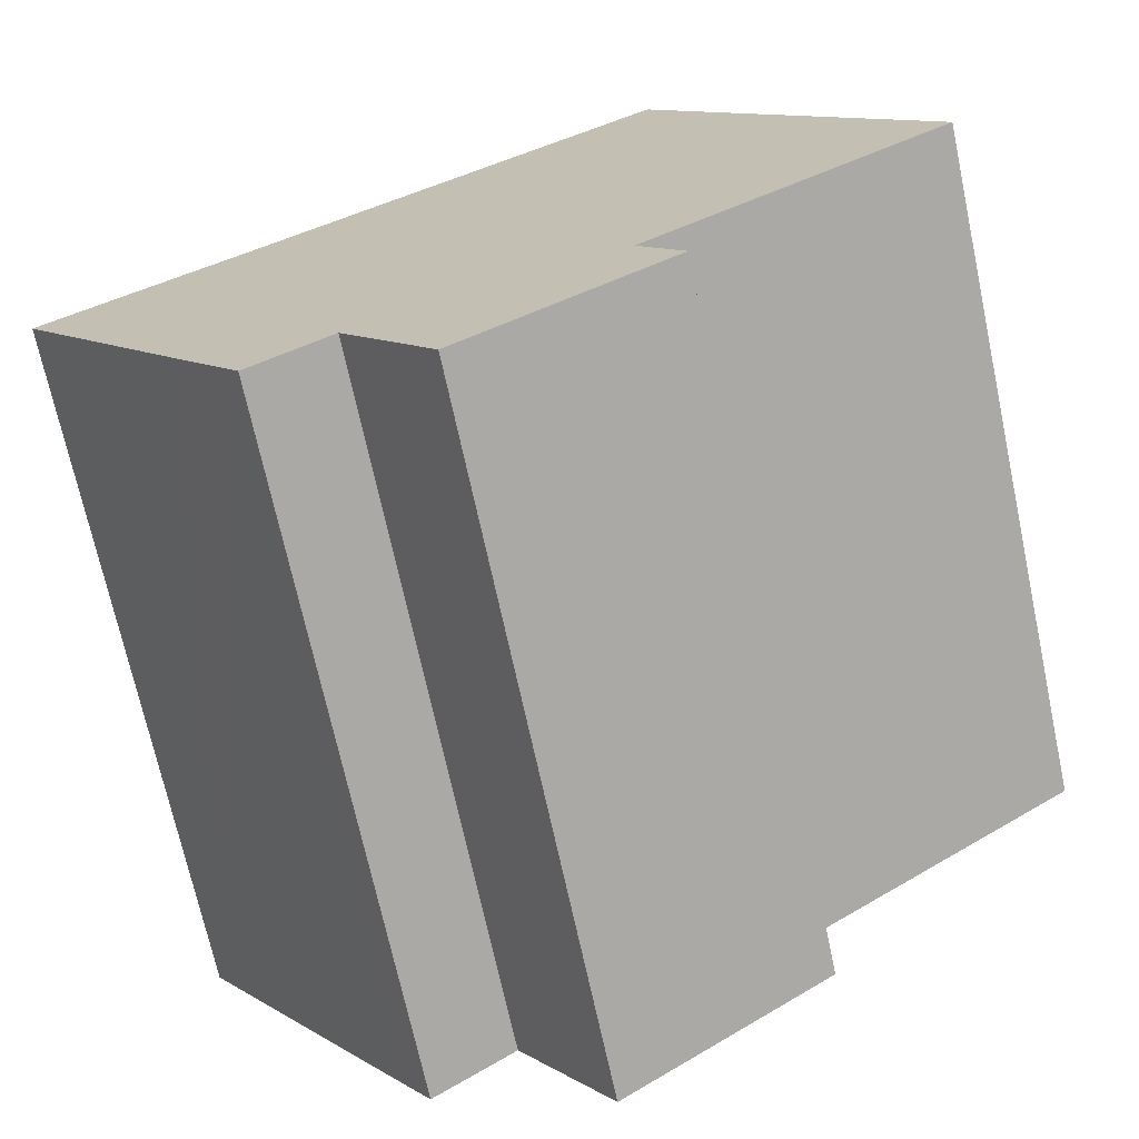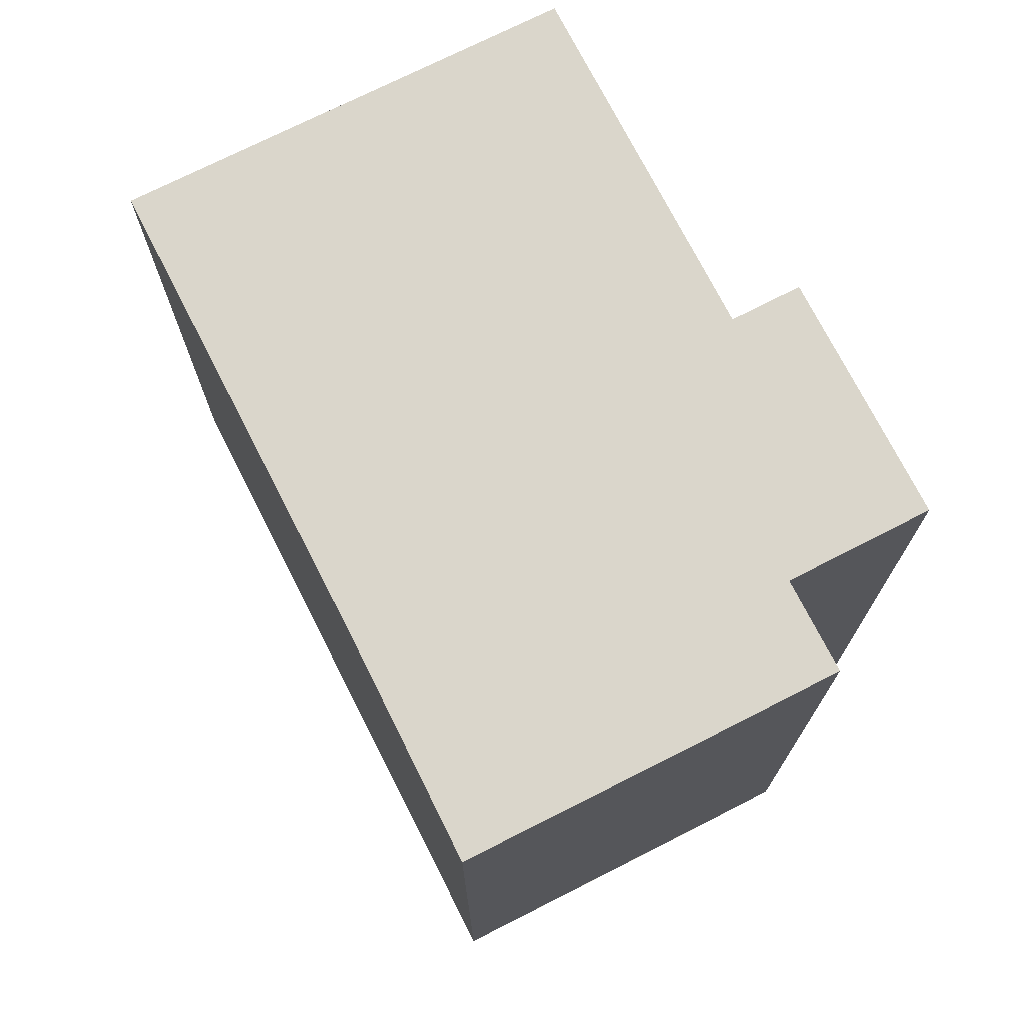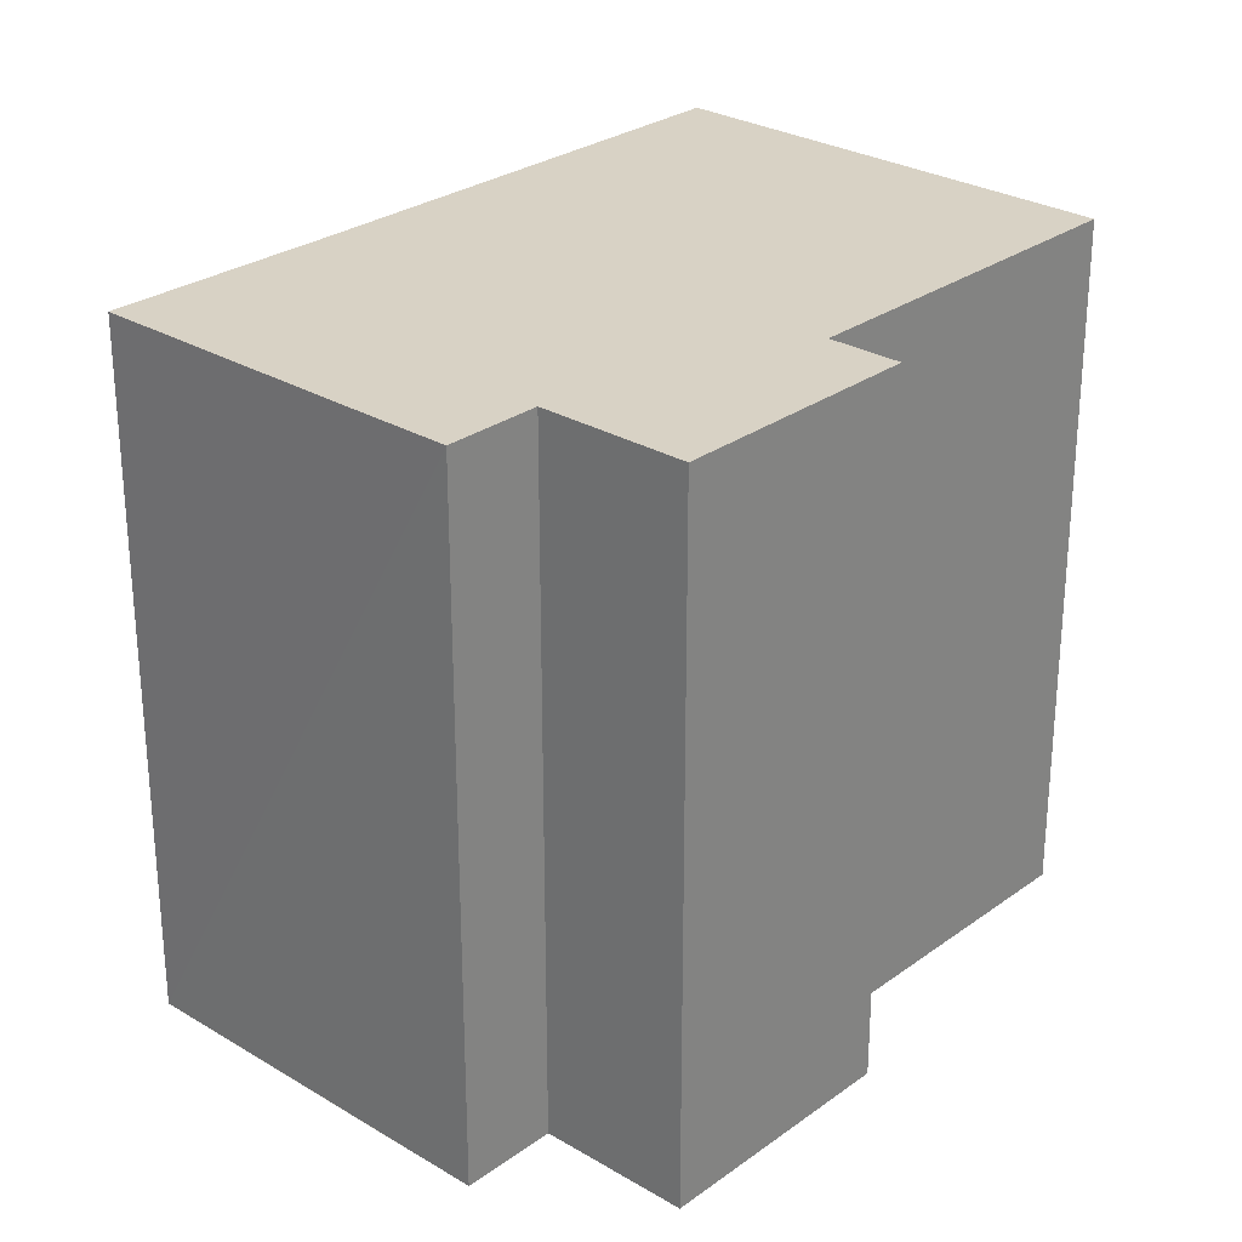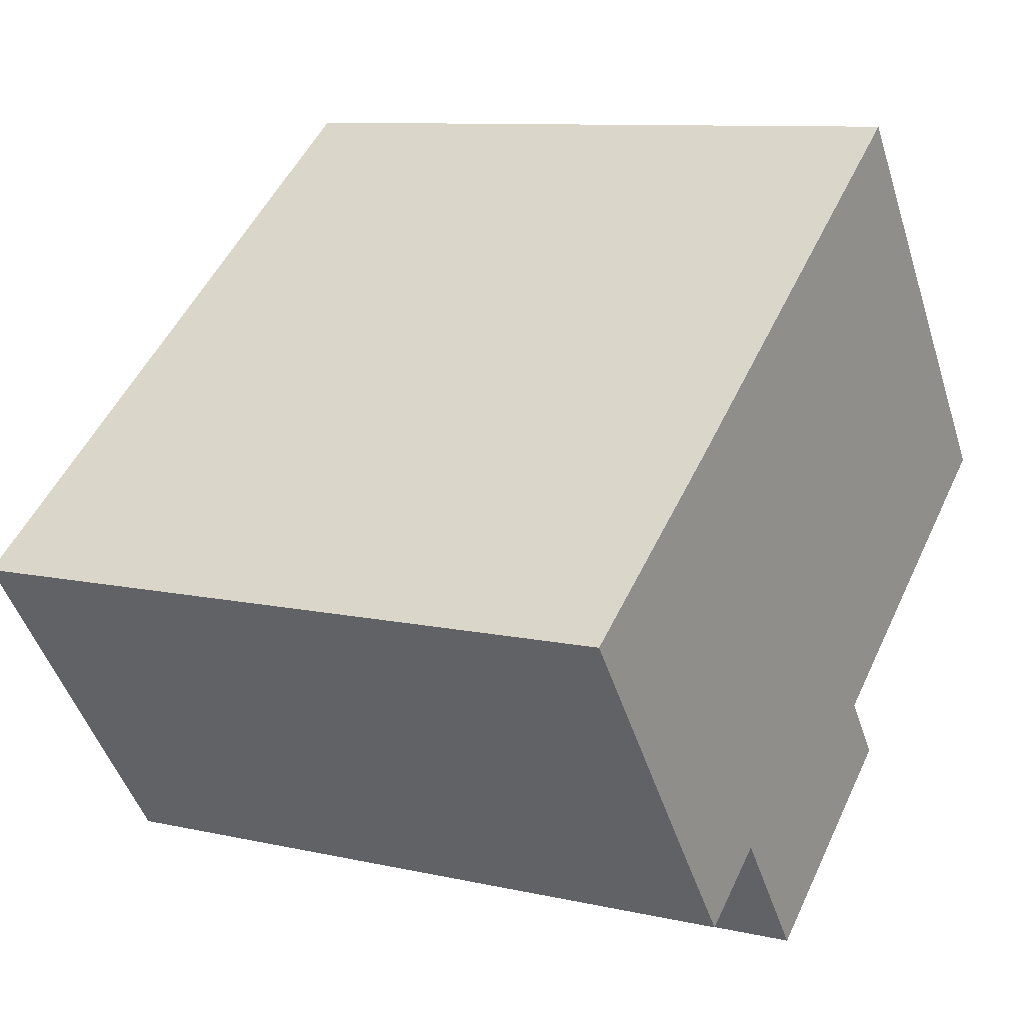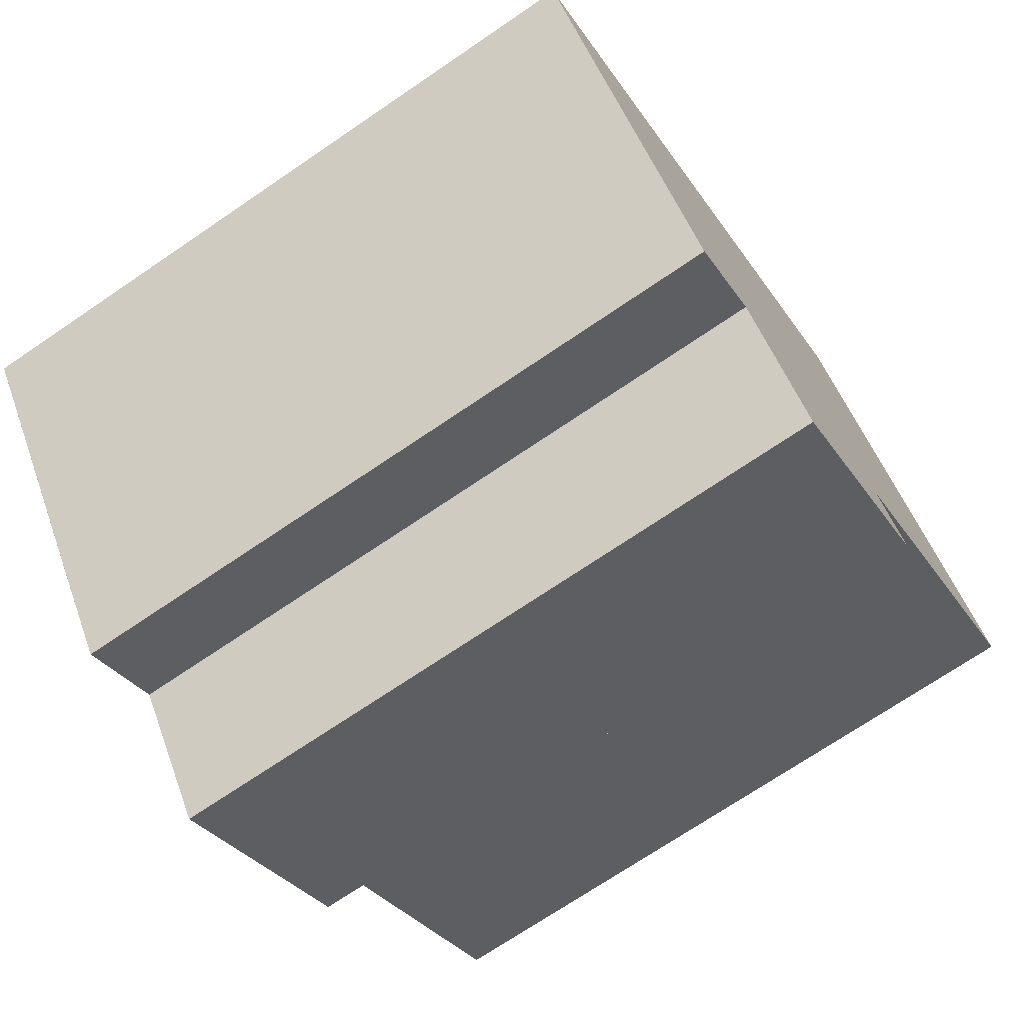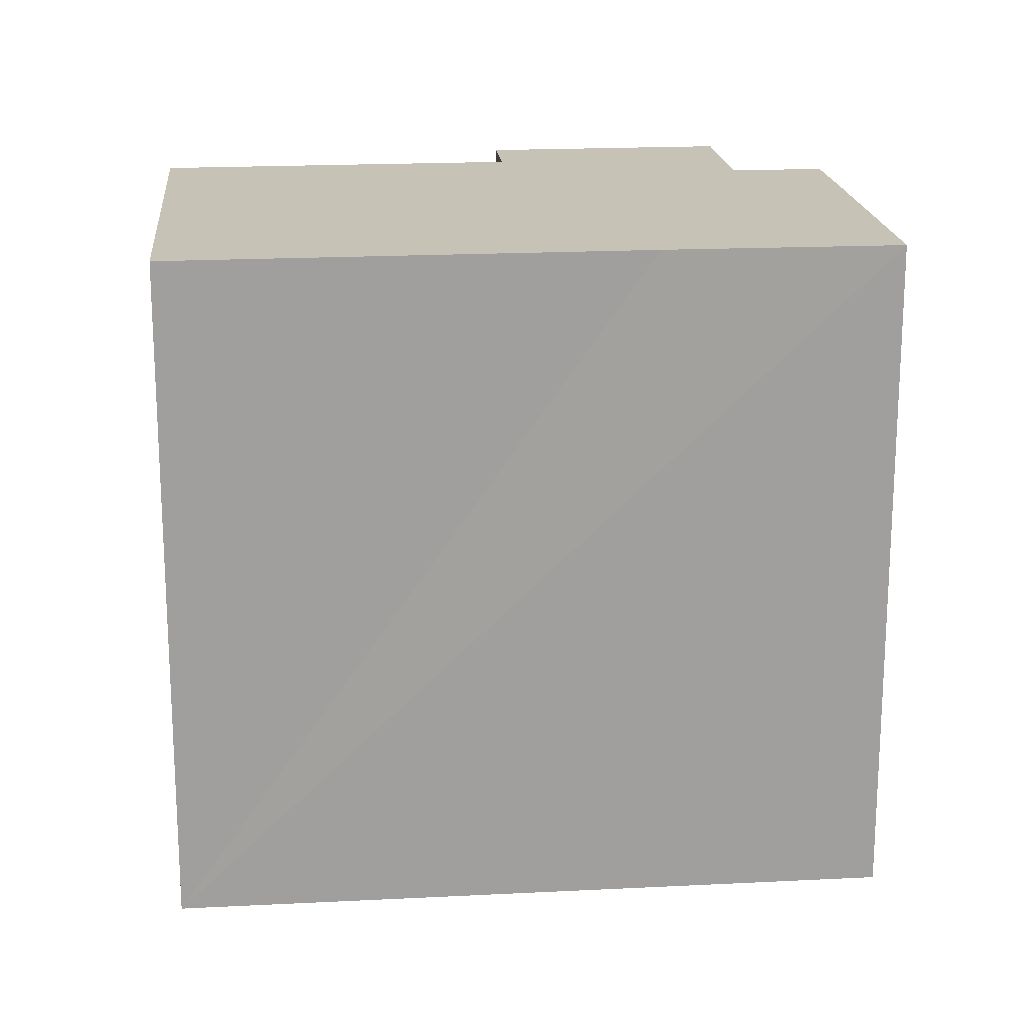
<metadata>
{"format":"obj","ext":"obj","renderer":"f3d","projection":"perspective","resolution":1024,"background":"white","views":[{"elev":-70.2,"azim":-167.9,"up":"+Z"},{"elev":74.0,"azim":99.3,"up":"+Y"},{"elev":27.7,"azim":168.7,"up":"+Y"},{"elev":9.6,"azim":120.7,"up":"+Z"},{"elev":-71.7,"azim":124.2,"up":"+Z"},{"elev":18.9,"azim":30.7,"up":"+Y"}]}
</metadata>
<code>
v  5.63 14.04 7.766
v  6.19 14.04 -4.574
v  0 14.04 8.596e-16
v  13.69 14.04 1.813
v  9.485 14.04 -8.887
v  5.293 14.04 -5.789
v  11.33 14.04 -6.387
v  17.7 14.04 -1.068
v  10.46 14.04 -7.562
v  12.94 14.04 -7.573
v  13.52 14.04 -6.783
v  14.26 14.04 -5.782
v  9.485 5.442e-16 -8.887
v  5.293 3.545e-16 -5.789
v  6.19 2.801e-16 -4.574
v  0 0 0
v  12.94 4.637e-16 -7.573
v  11.33 3.911e-16 -6.387
v  5.63 -4.755e-16 7.766
v  17.7 6.54e-17 -1.068
v  13.69 -1.11e-16 1.813
v  13.52 4.153e-16 -6.783
v  14.26 3.54e-16 -5.782
v  10.46 4.63e-16 -7.562
g defaultobject
f 1 2 3
f 2 1 4
f 2 5 6
f 5 2 4
f 5 4 7
f 7 4 8
f 5 7 9
f 7 8 10
f 10 8 11
f 11 8 12
f 13 6 5
f 6 13 14
f 15 3 2
f 3 15 16
f 17 7 10
f 7 17 18
f 14 2 6
f 2 14 15
f 16 1 3
f 1 16 19
f 19 4 1
f 4 19 8
f 8 19 20
f 20 19 21
f 20 12 8
f 12 20 11
f 11 20 10
f 10 20 22
f 10 22 17
f 22 20 23
f 9 13 5
f 13 9 7
f 13 7 24
f 24 7 18
f 13 15 14
f 15 19 16
f 19 15 21
f 21 15 13
f 21 13 24
f 21 24 18
f 21 18 20
f 20 18 17
f 20 17 22
f 20 22 23

</code>
